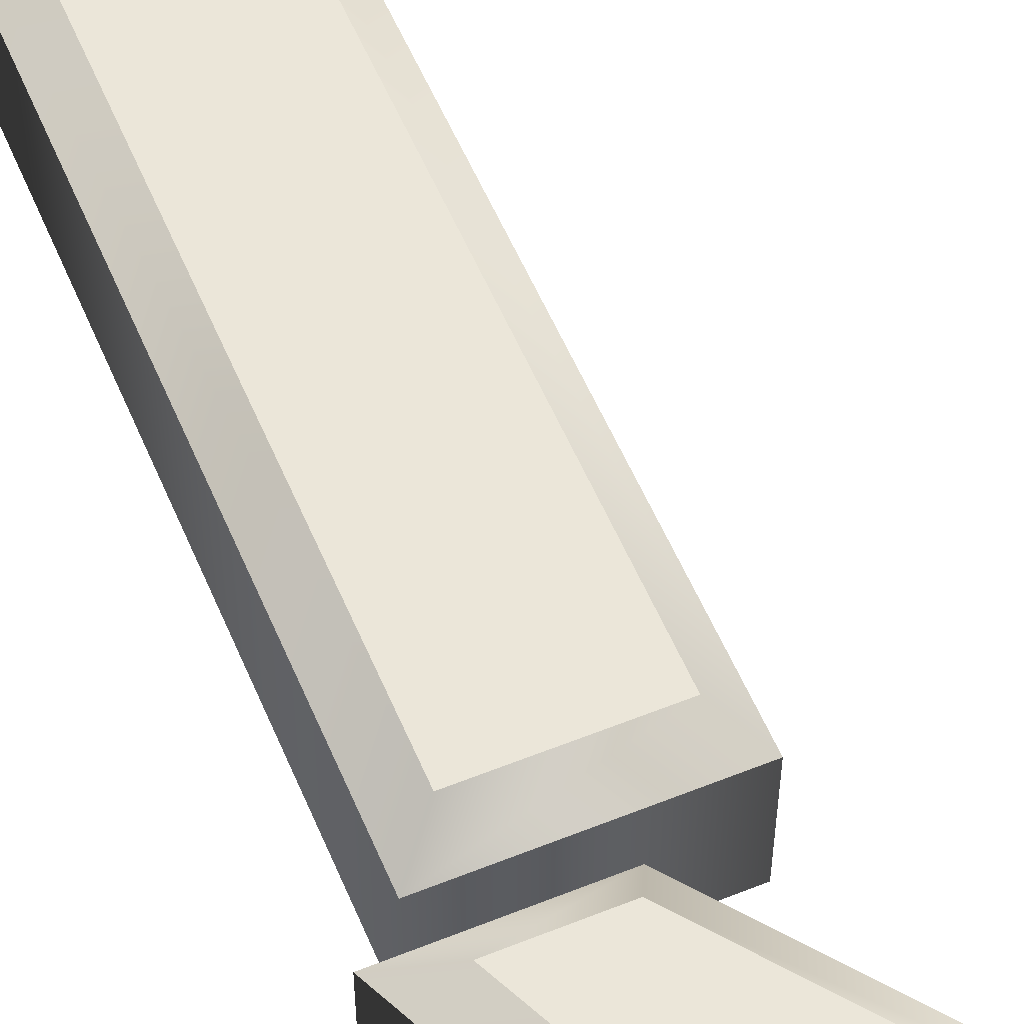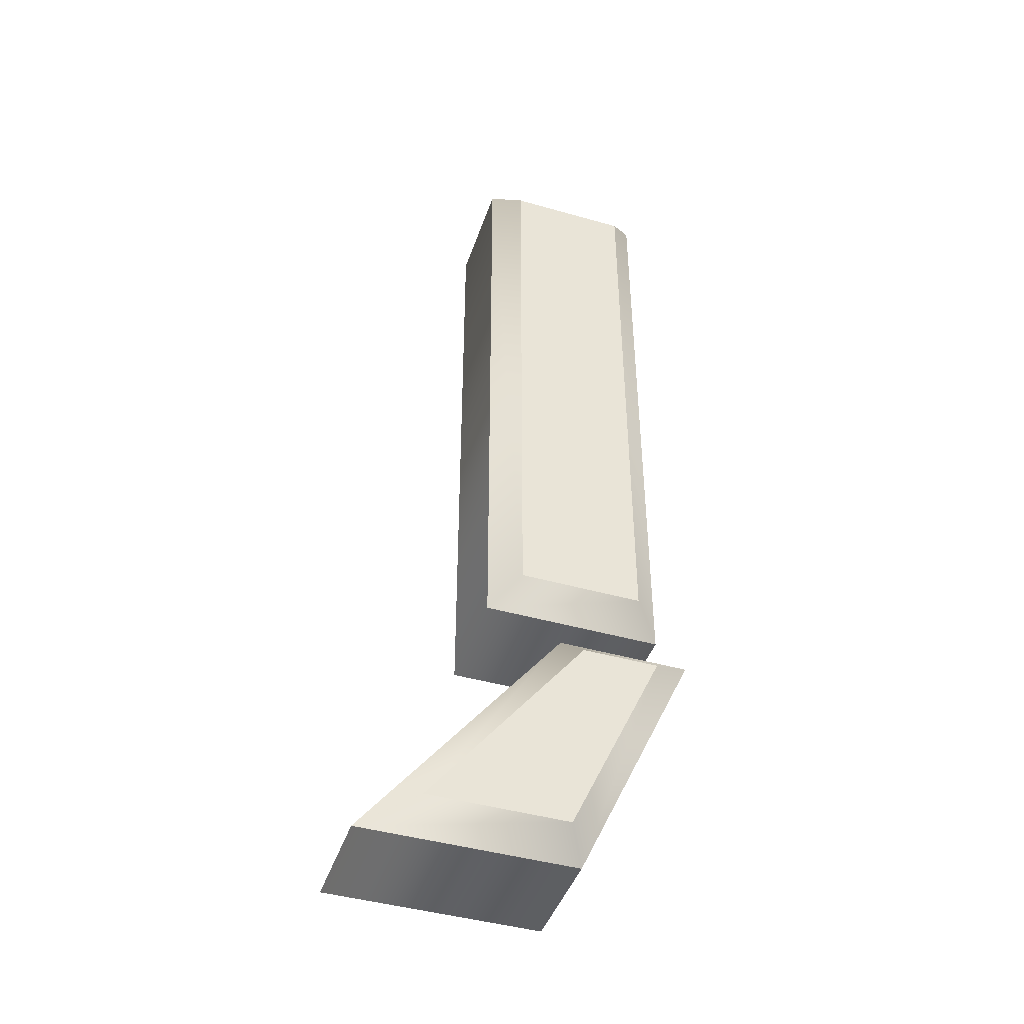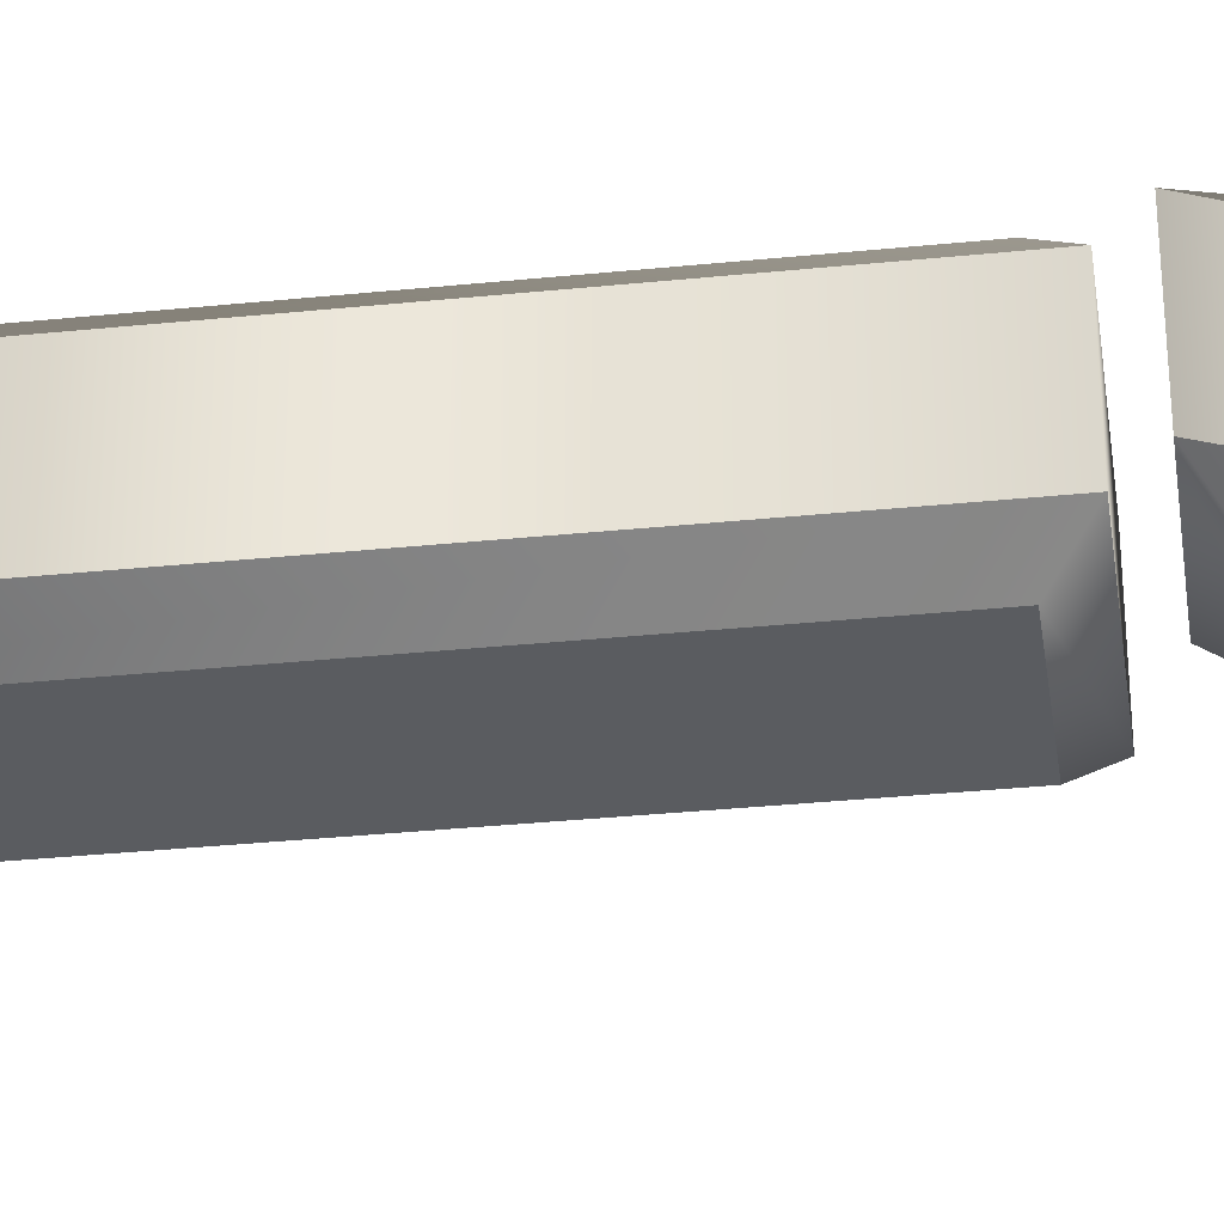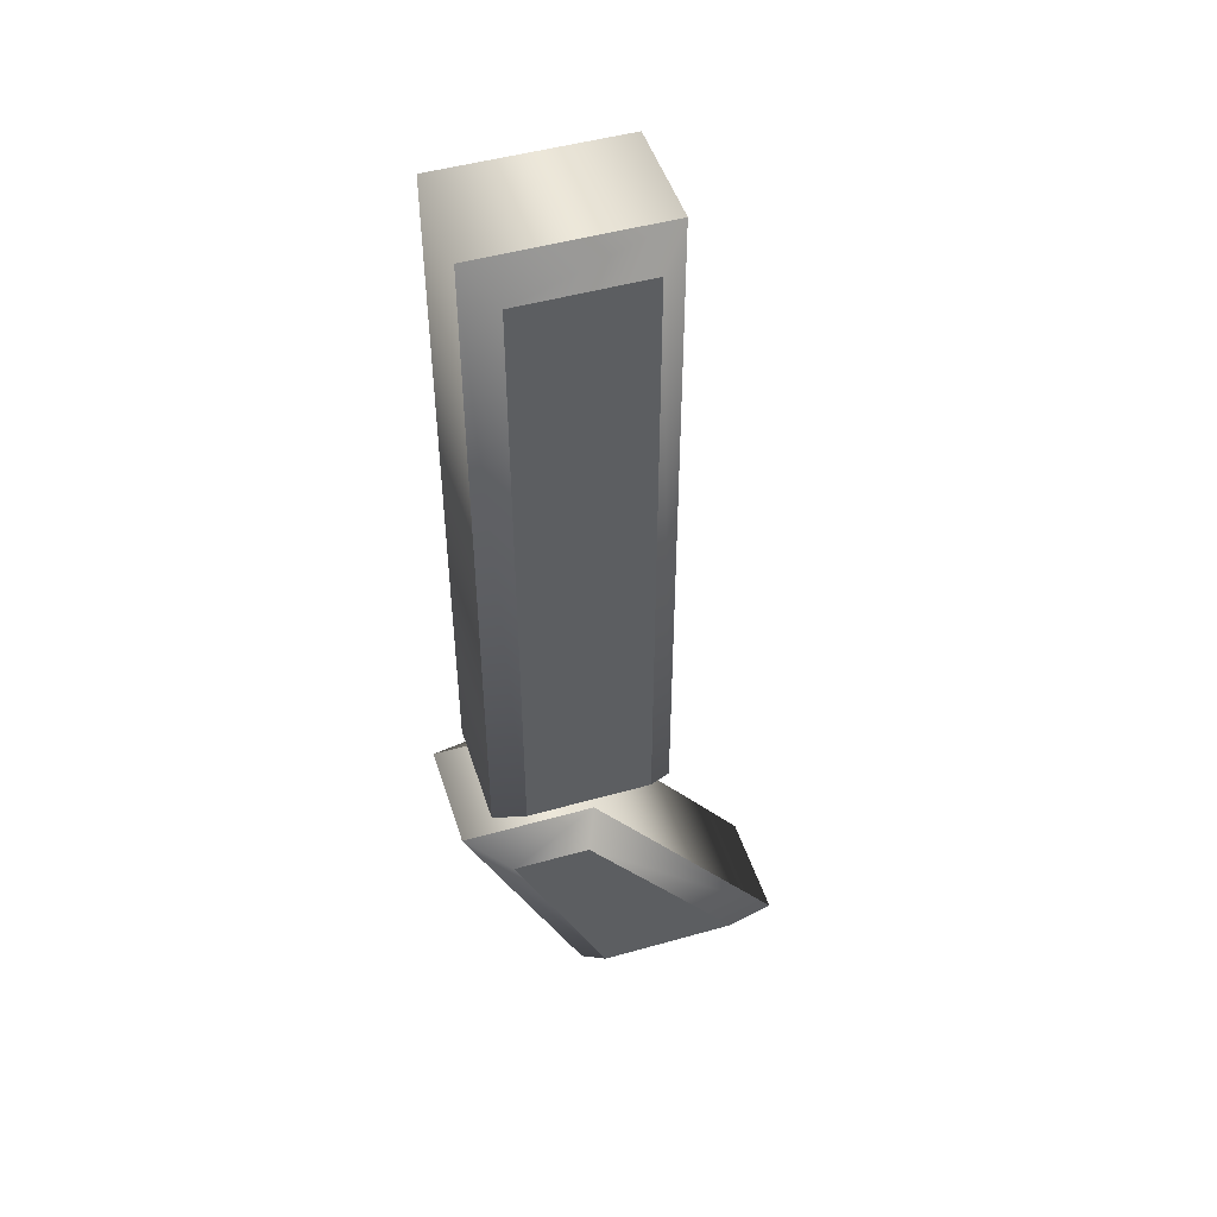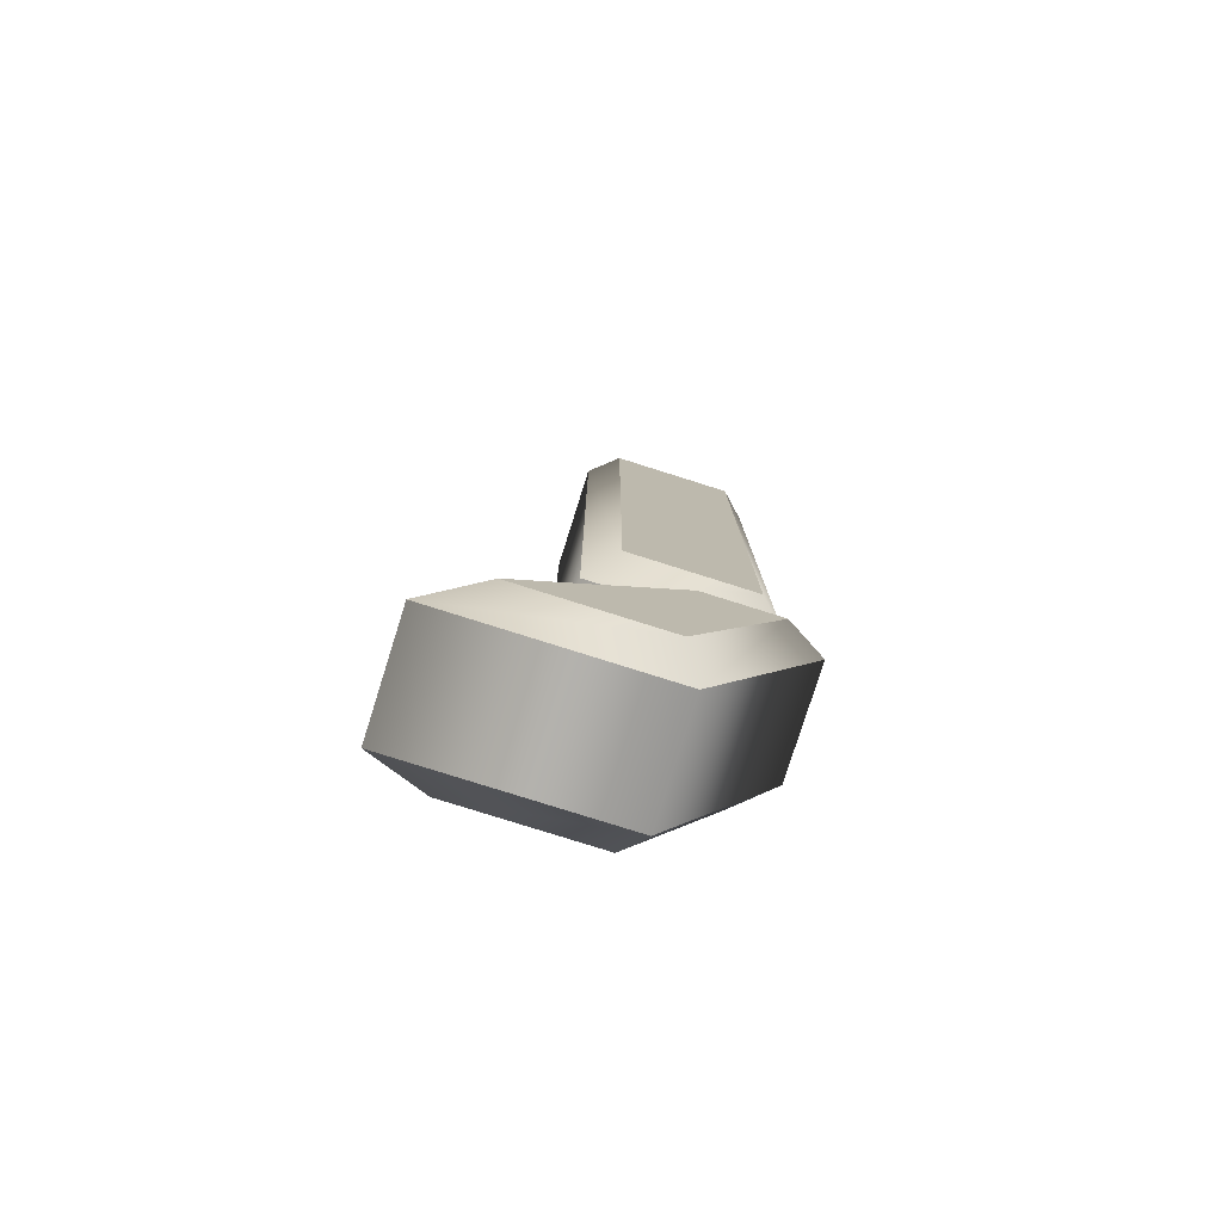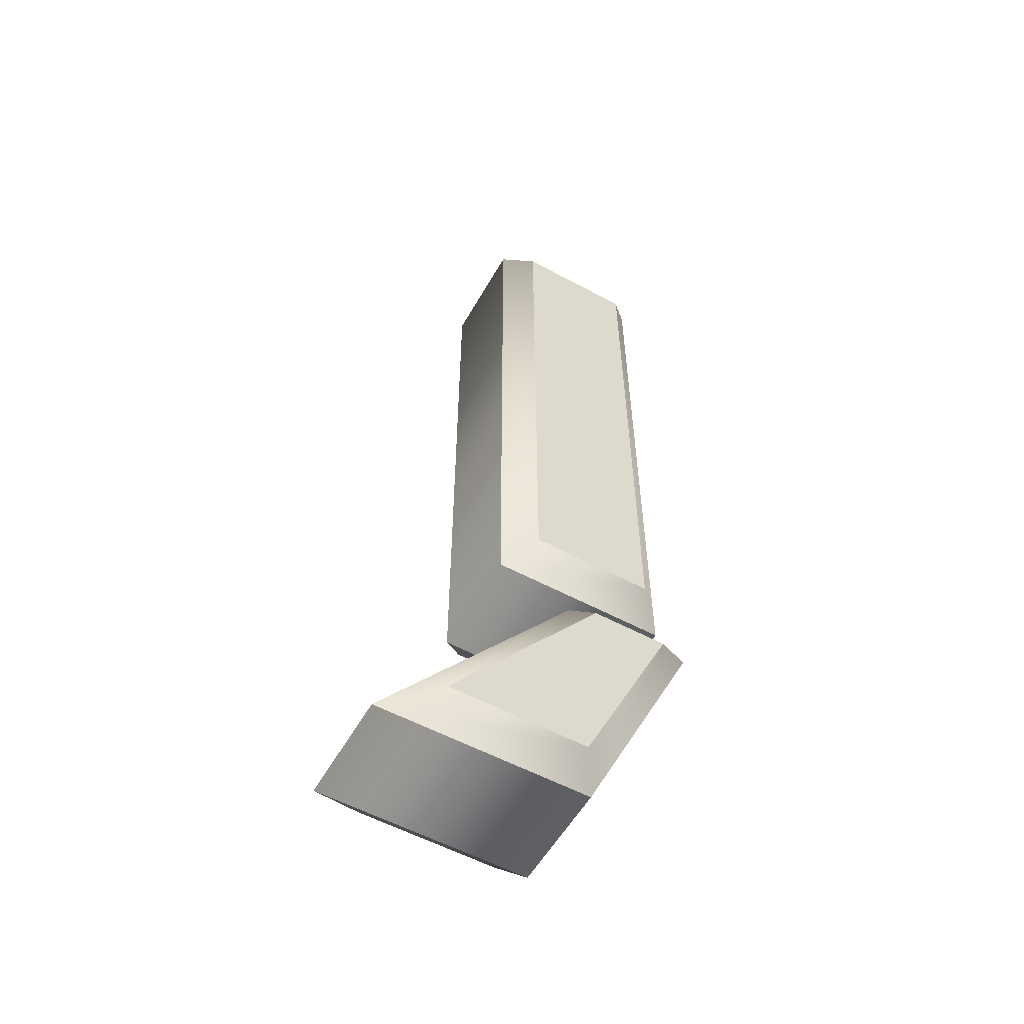
<metadata>
{"format":"obj","ext":"obj","renderer":"f3d","projection":"perspective","resolution":1024,"background":"white","views":[{"elev":56.3,"azim":-22.8,"up":"+Z"},{"elev":-44.2,"azim":161.6,"up":"+Y"},{"elev":-33.7,"azim":-82.1,"up":"+Z"},{"elev":48.4,"azim":-17.5,"up":"+Y"},{"elev":-78.9,"azim":162.5,"up":"+Y"},{"elev":-56.2,"azim":150.6,"up":"+Y"}]}
</metadata>
<code>
o Text_CUText.1116
v 0.065 -0 -0.06
v 0.065 -0.449 -0.06
v 0.154 -0.449 -0.06
v 0.154 -0 -0.06
v 0.109 -0.507 -0.06
v 0.054 -0.507 -0.06
v 0.121 -0.654 -0.06
v 0.221 -0.654 -0.06
v 0.065 -0 0.06
v 0.065 -0.449 0.06
v 0.154 -0.449 0.06
v 0.154 -0 0.06
v 0.109 -0.507 0.06
v 0.054 -0.507 0.06
v 0.121 -0.654 0.06
v 0.221 -0.654 0.06
v 0.065 -0 0.06
v 0.045 0.02 0.04
v 0.065 -0.449 0.06
v 0.045 -0.469 0.04
v 0.154 -0.449 0.06
v 0.174 -0.469 0.04
v 0.154 -0 0.06
v 0.174 0.02 0.04
v 0.045 0.02 0.04
v 0.045 0.02 -0.04
v 0.045 -0.469 0.04
v 0.045 -0.469 -0.04
v 0.174 -0.469 0.04
v 0.174 -0.469 -0.04
v 0.174 0.02 0.04
v 0.174 0.02 -0.04
v 0.045 0.02 -0.04
v 0.065 -0 -0.06
v 0.045 -0.469 -0.04
v 0.065 -0.449 -0.06
v 0.174 -0.469 -0.04
v 0.154 -0.449 -0.06
v 0.174 0.02 -0.04
v 0.154 -0 -0.06
v 0.109 -0.507 0.06
v 0.1189 -0.487 0.04
v 0.054 -0.507 0.06
v 0.0229 -0.487 0.04
v 0.121 -0.654 0.06
v 0.1081 -0.674 0.04
v 0.221 -0.654 0.06
v 0.2614 -0.674 0.04
v 0.1189 -0.487 0.04
v 0.1189 -0.487 -0.04
v 0.0229 -0.487 0.04
v 0.0229 -0.487 -0.04
v 0.1081 -0.674 0.04
v 0.1081 -0.674 -0.04
v 0.2614 -0.674 0.04
v 0.2614 -0.674 -0.04
v 0.1189 -0.487 -0.04
v 0.109 -0.507 -0.06
v 0.0229 -0.487 -0.04
v 0.054 -0.507 -0.06
v 0.1081 -0.674 -0.04
v 0.121 -0.654 -0.06
v 0.2614 -0.674 -0.04
v 0.221 -0.654 -0.06
f 6 8 7
f 6 5 8
f 1 3 2
f 1 4 3
f 16 14 15
f 13 14 16
f 11 9 10
f 12 9 11
f 18 20 19 17
f 20 22 21 19
f 22 24 23 21
f 24 18 17 23
f 26 28 27 25
f 28 30 29 27
f 30 32 31 29
f 32 26 25 31
f 34 36 35 33
f 36 38 37 35
f 38 40 39 37
f 40 34 33 39
f 42 44 43 41
f 44 46 45 43
f 46 48 47 45
f 48 42 41 47
f 50 52 51 49
f 52 54 53 51
f 54 56 55 53
f 56 50 49 55
f 58 60 59 57
f 60 62 61 59
f 62 64 63 61
f 64 58 57 63

</code>
